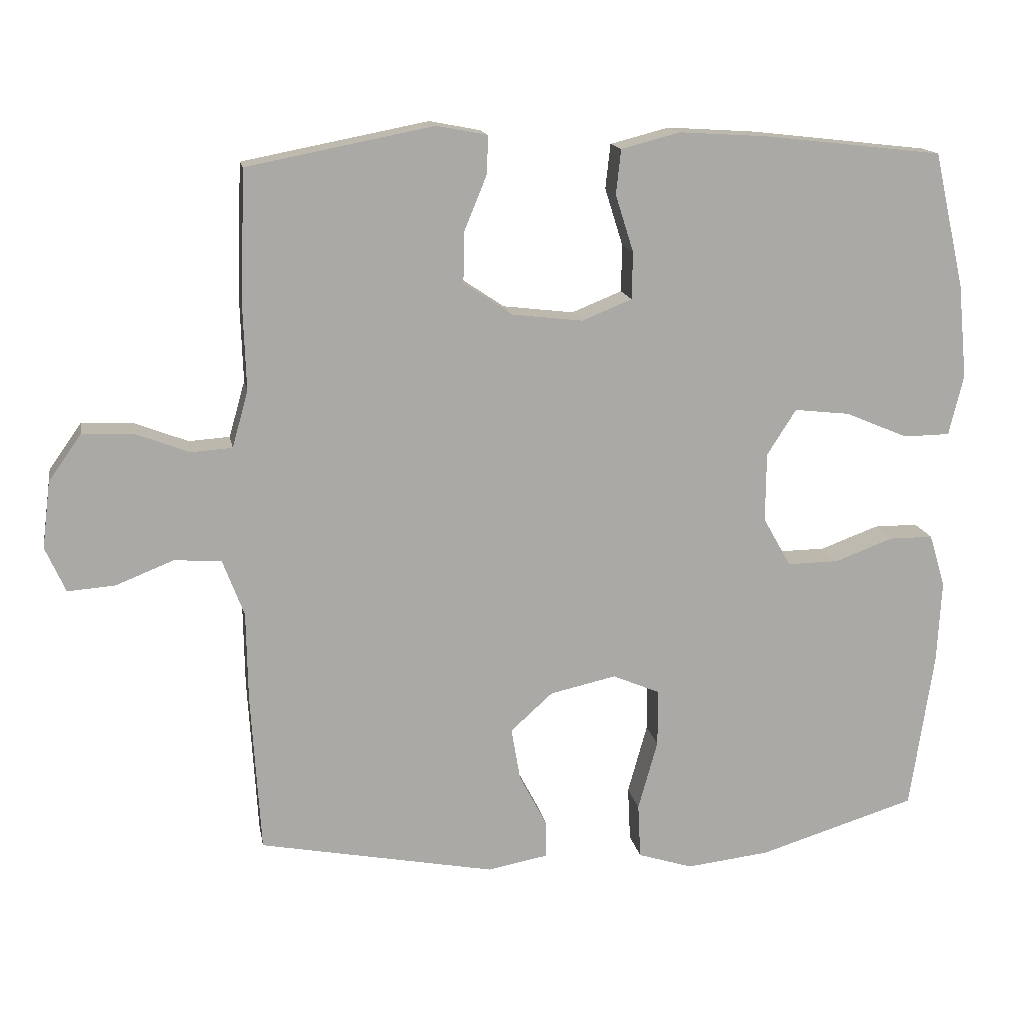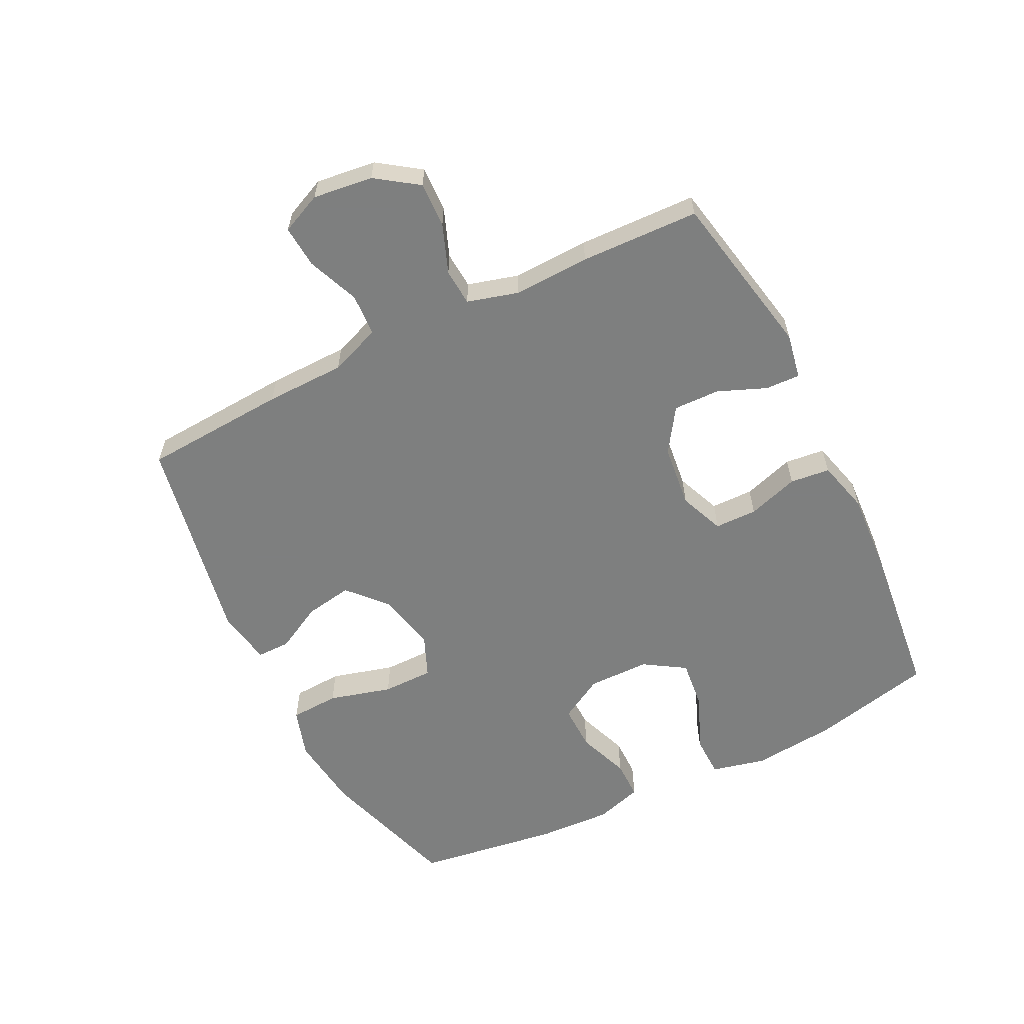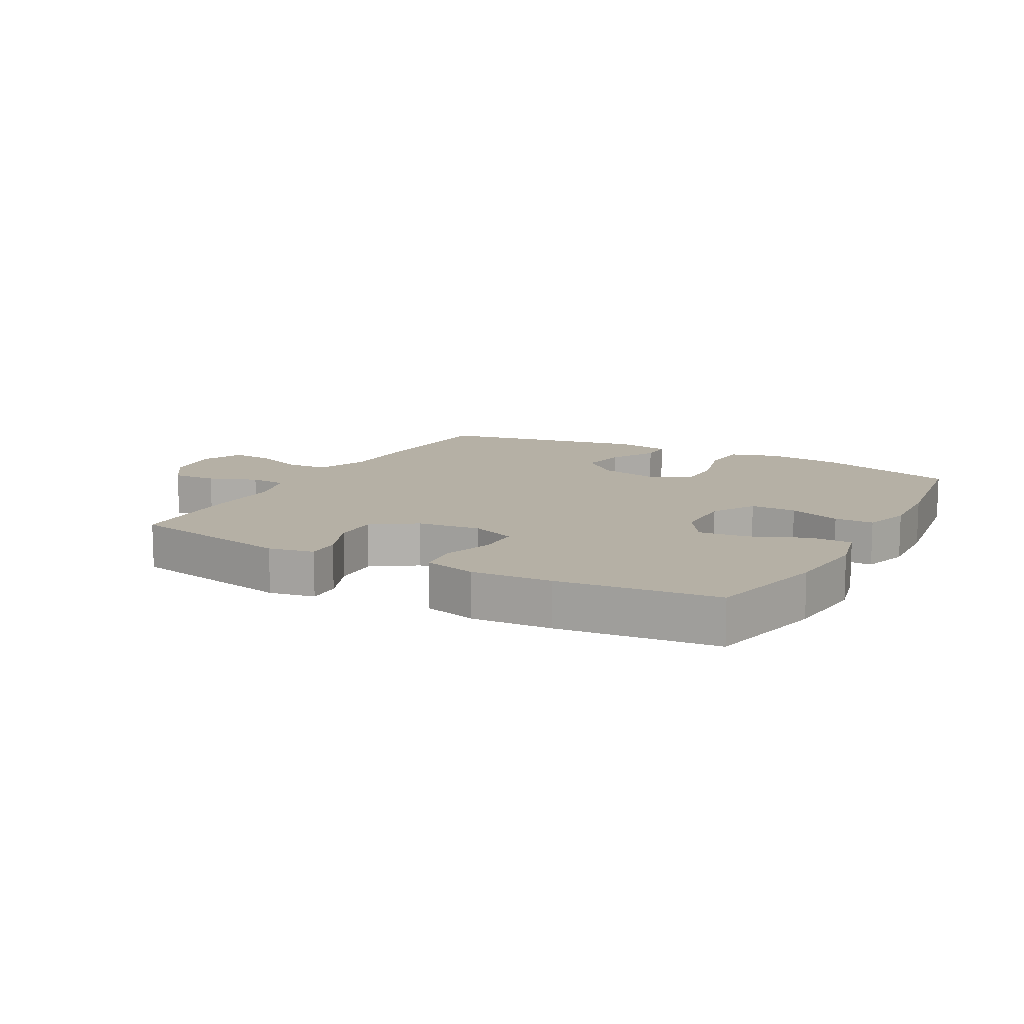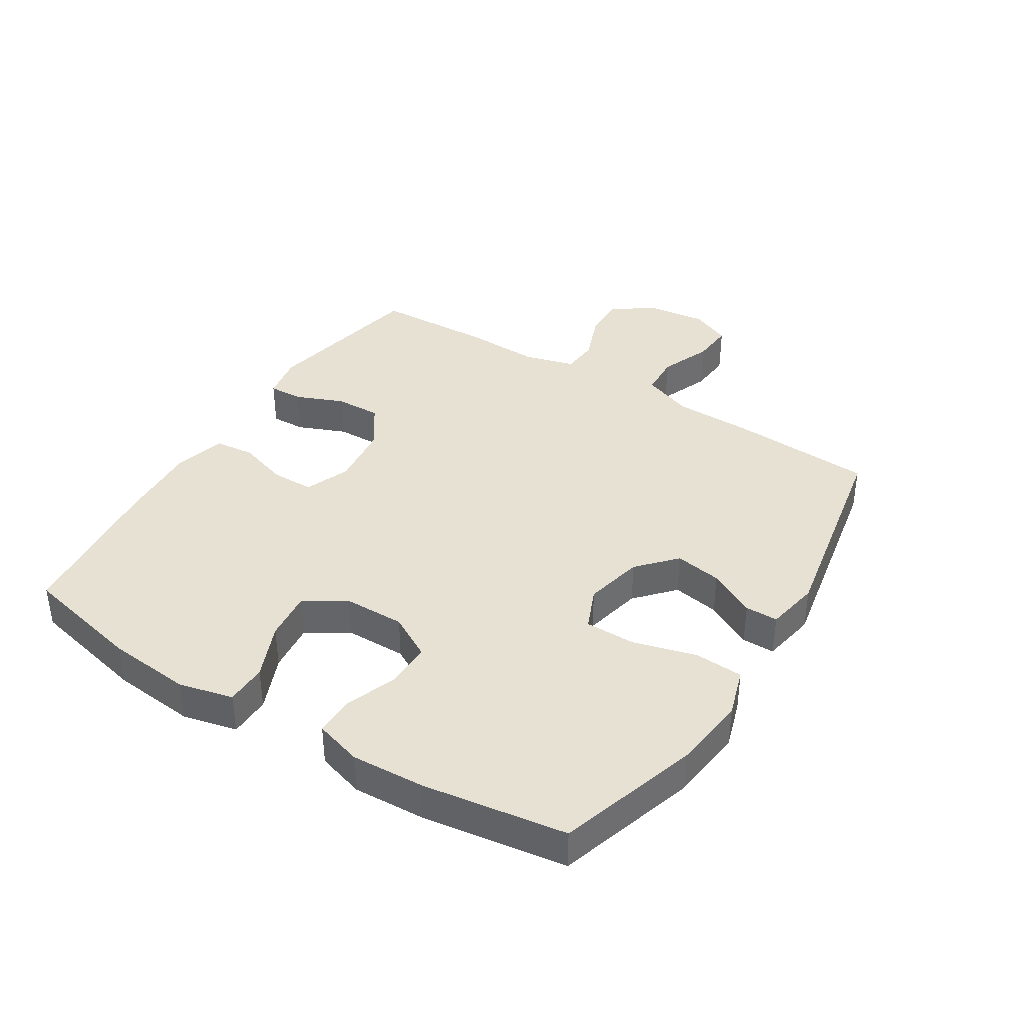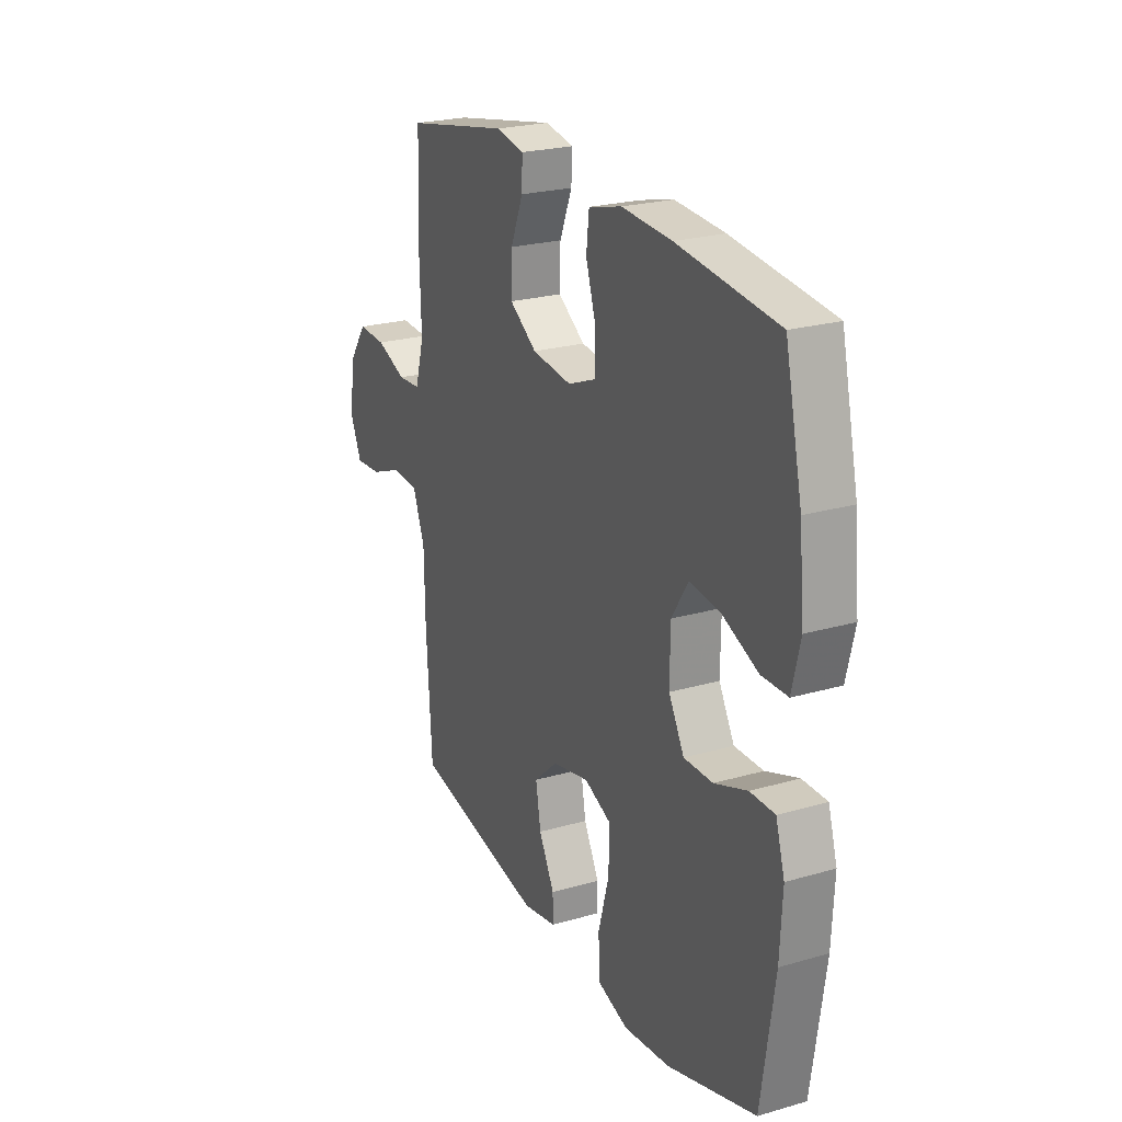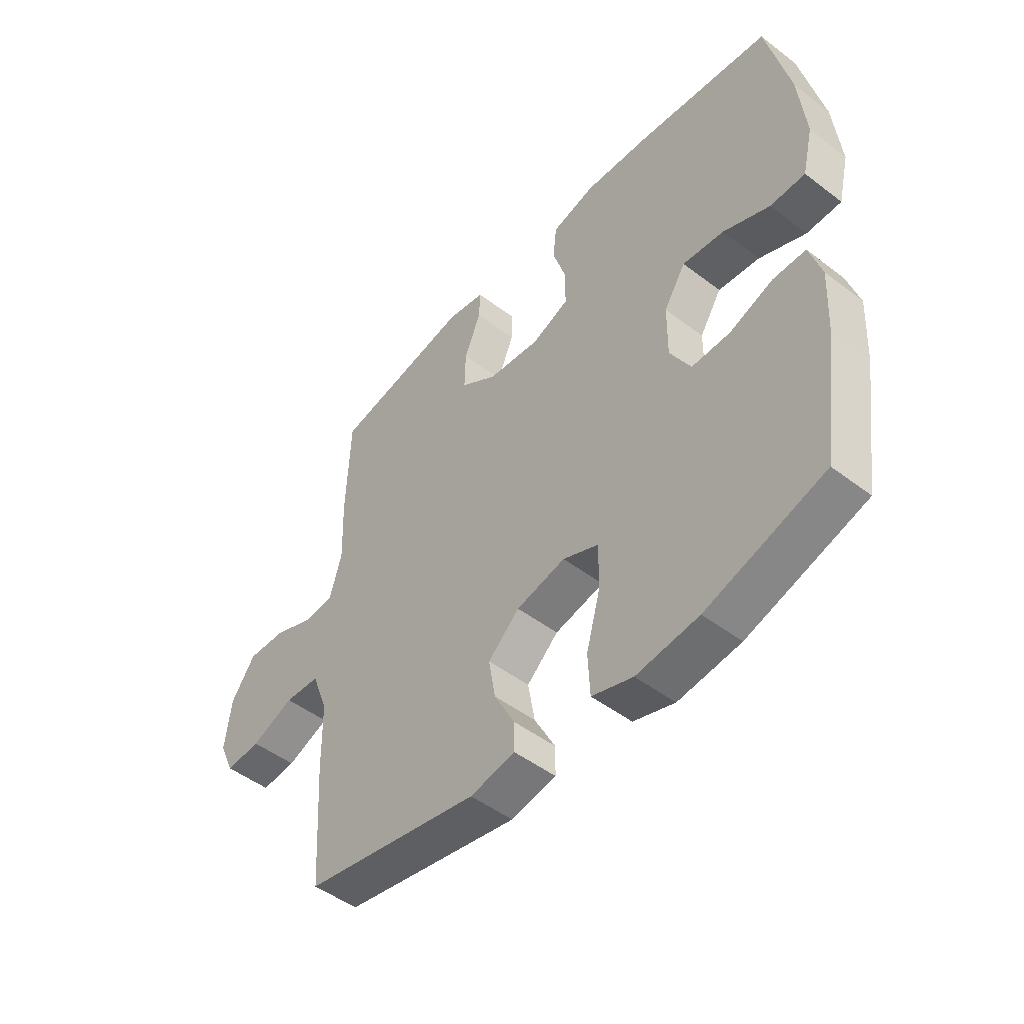
<metadata>
{"format":"obj","ext":"obj","renderer":"f3d","projection":"perspective","resolution":1024,"background":"white","views":[{"elev":14.9,"azim":-10.1,"up":"+Z"},{"elev":-59.6,"azim":-63.4,"up":"+Y"},{"elev":11.7,"azim":28.7,"up":"+Y"},{"elev":38.6,"azim":122.1,"up":"+Y"},{"elev":23.6,"azim":64.2,"up":"+Z"},{"elev":-48.8,"azim":49.7,"up":"+Z"}]}
</metadata>
<code>
v -0.5 0.07 0.5
v -0.232 0.07 0.552
v -0.159 0.07 0.538
v -0.161 0.07 0.483
v -0.193 0.07 0.405
v -0.195 0.07 0.331
v -0.125 0.07 0.284
v -0.023 0.07 0.272
v 0.049 0.07 0.301
v 0.05 0.07 0.369
v 0.024 0.07 0.451
v 0.031 0.07 0.515
v 0.116 0.07 0.537
v 0.244 0.07 0.529
v 0.5 0.07 0.5
v 0.544 0.07 0.305
v 0.557 0.07 0.17
v 0.536 0.07 0.083
v 0.469 0.07 0.082
v 0.379 0.07 0.12
v 0.299 0.07 0.129
v 0.257 0.07 0.063
v 0.256 0.07 -0.036
v 0.296 0.07 -0.107
v 0.37 0.07 -0.106
v 0.454 0.07 -0.075
v 0.517 0.07 -0.075
v 0.54 0.07 -0.151
v 0.534 0.07 -0.269
v 0.5 0.07 -0.5
v 0.273 0.07 -0.57
v 0.153 0.07 -0.584
v 0.074 0.07 -0.559
v 0.07 0.07 -0.48
v 0.098 0.07 -0.379
v 0.098 0.07 -0.297
v 0.03 0.07 -0.268
v -0.065 0.07 -0.289
v -0.126 0.07 -0.344
v -0.113 0.07 -0.42
v -0.073 0.07 -0.496
v -0.073 0.07 -0.549
v -0.16 0.07 -0.565
v -0.5 0.07 -0.5
v -0.514 0.07 -0.269
v -0.516 0.07 -0.141
v -0.547 0.07 -0.059
v -0.615 0.07 -0.055
v -0.698 0.07 -0.088
v -0.766 0.07 -0.093
v -0.795 0.07 -0.028
v -0.783 0.07 0.068
v -0.736 0.07 0.135
v -0.663 0.07 0.132
v -0.585 0.07 0.102
v -0.526 0.07 0.106
v -0.503 0.07 0.187
v -0.507 0.07 0.31
v -0.5 0 0.5
v -0.232 0 0.552
v -0.159 0 0.538
v -0.161 0 0.483
v -0.193 0 0.405
v -0.195 0 0.331
v -0.125 0 0.284
v -0.023 0 0.272
v 0.049 0 0.301
v 0.05 0 0.369
v 0.024 0 0.451
v 0.031 0 0.515
v 0.116 0 0.537
v 0.244 0 0.529
v 0.5 0 0.5
v 0.544 0 0.305
v 0.557 0 0.17
v 0.536 0 0.083
v 0.469 0 0.082
v 0.379 0 0.12
v 0.299 0 0.129
v 0.257 0 0.063
v 0.256 0 -0.036
v 0.296 0 -0.107
v 0.37 0 -0.106
v 0.454 0 -0.075
v 0.517 0 -0.075
v 0.54 0 -0.151
v 0.534 0 -0.269
v 0.5 0 -0.5
v 0.273 0 -0.57
v 0.153 0 -0.584
v 0.074 0 -0.559
v 0.07 0 -0.48
v 0.098 0 -0.379
v 0.098 0 -0.297
v 0.03 0 -0.268
v -0.065 0 -0.289
v -0.126 0 -0.344
v -0.113 0 -0.42
v -0.073 0 -0.496
v -0.073 0 -0.549
v -0.16 0 -0.565
v -0.5 0 -0.5
v -0.514 0 -0.269
v -0.516 0 -0.141
v -0.547 0 -0.059
v -0.615 0 -0.055
v -0.698 0 -0.088
v -0.766 0 -0.093
v -0.795 0 -0.028
v -0.783 0 0.068
v -0.736 0 0.135
v -0.663 0 0.132
v -0.585 0 0.102
v -0.526 0 0.106
v -0.503 0 0.187
v -0.507 0 0.31
f 57 58 1 2
f 56 57 2 3
f 52 53 54 55
f 52 55 56
f 51 52 56
f 48 49 50 51
f 47 48 51 56
f 46 47 56 3
f 40 41 42 43
f 39 40 43 44
f 38 39 44 45
f 32 33 34 35
f 32 35 36
f 31 32 36
f 30 31 36
f 29 30 36
f 28 29 36 37
f 25 26 27 28
f 24 25 28 37
f 17 18 19 20
f 17 20 21
f 16 17 21
f 15 16 21
f 14 15 21 22
f 10 11 12 13
f 9 10 13 14
f 46 3 4 5
f 46 5 6
f 45 46 6 7
f 38 45 7 8
f 23 24 37 38
f 23 38 8 9
f 9 14 22 23
f 60 59 116 115
f 61 60 115 114
f 113 112 111 110
f 114 113 110
f 114 110 109
f 109 108 107 106
f 114 109 106 105
f 61 114 105 104
f 101 100 99 98
f 102 101 98 97
f 103 102 97 96
f 93 92 91 90
f 94 93 90
f 94 90 89
f 94 89 88
f 94 88 87
f 95 94 87 86
f 86 85 84 83
f 95 86 83 82
f 78 77 76 75
f 79 78 75
f 79 75 74
f 79 74 73
f 80 79 73 72
f 71 70 69 68
f 72 71 68 67
f 63 62 61 104
f 64 63 104
f 65 64 104 103
f 66 65 103 96
f 96 95 82 81
f 67 66 96 81
f 81 80 72 67
f 1 59 60 2
f 2 60 61 3
f 3 61 62 4
f 4 62 63 5
f 5 63 64 6
f 6 64 65 7
f 7 65 66 8
f 8 66 67 9
f 9 67 68 10
f 10 68 69 11
f 11 69 70 12
f 12 70 71 13
f 13 71 72 14
f 14 72 73 15
f 15 73 74 16
f 16 74 75 17
f 17 75 76 18
f 18 76 77 19
f 19 77 78 20
f 20 78 79 21
f 21 79 80 22
f 22 80 81 23
f 23 81 82 24
f 24 82 83 25
f 25 83 84 26
f 26 84 85 27
f 27 85 86 28
f 28 86 87 29
f 29 87 88 30
f 30 88 89 31
f 31 89 90 32
f 32 90 91 33
f 33 91 92 34
f 34 92 93 35
f 35 93 94 36
f 36 94 95 37
f 37 95 96 38
f 38 96 97 39
f 39 97 98 40
f 40 98 99 41
f 41 99 100 42
f 42 100 101 43
f 43 101 102 44
f 44 102 103 45
f 45 103 104 46
f 46 104 105 47
f 47 105 106 48
f 48 106 107 49
f 49 107 108 50
f 50 108 109 51
f 51 109 110 52
f 52 110 111 53
f 53 111 112 54
f 54 112 113 55
f 55 113 114 56
f 56 114 115 57
f 57 115 116 58
f 58 116 59 1

</code>
